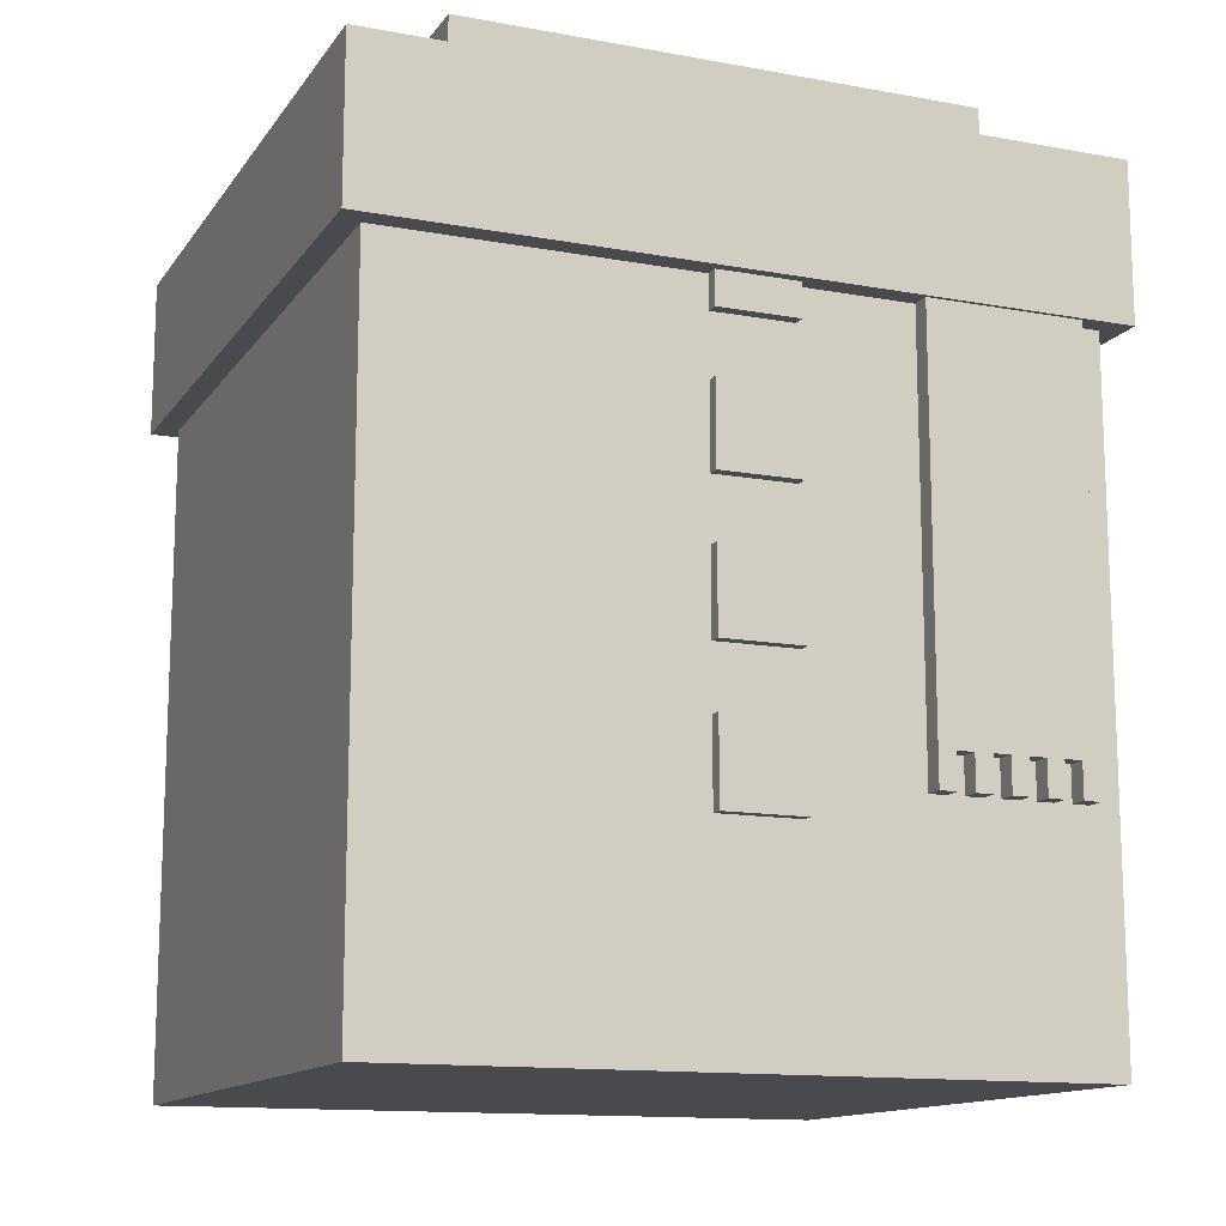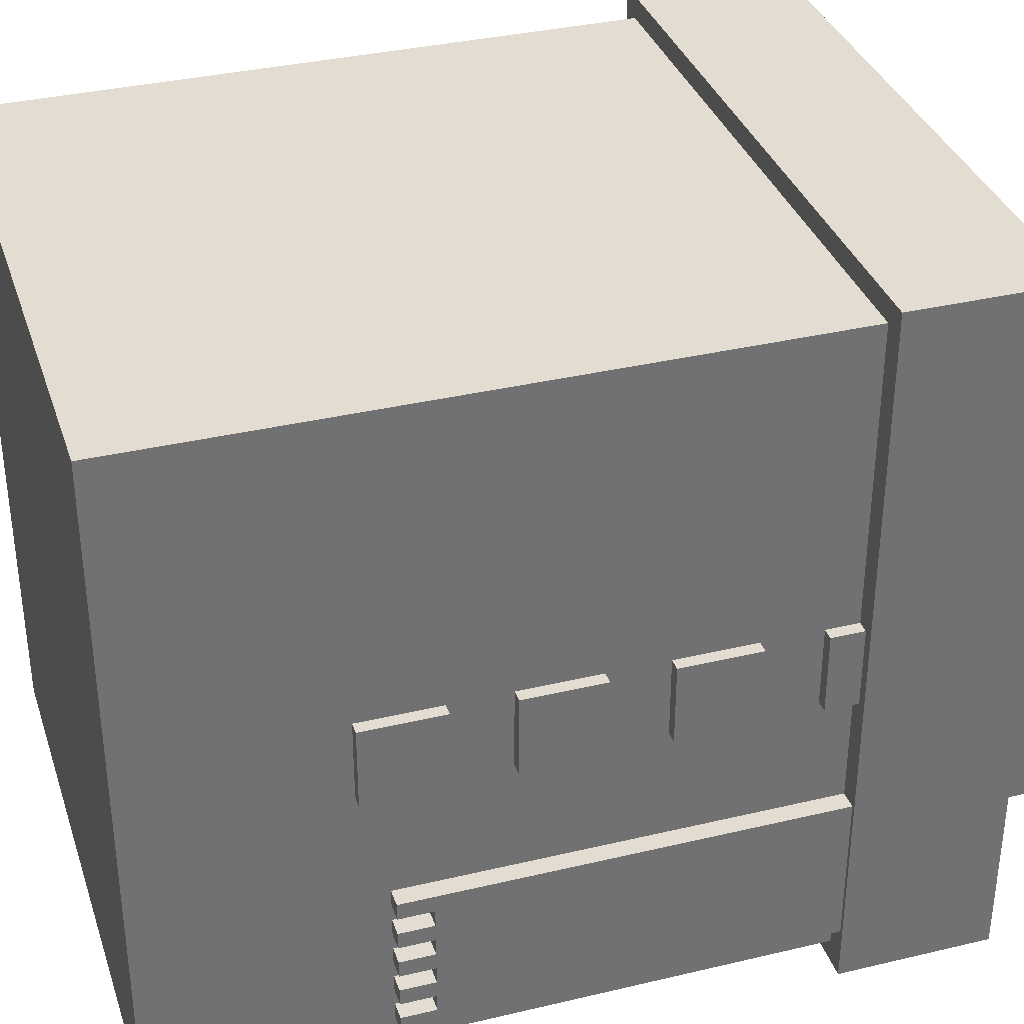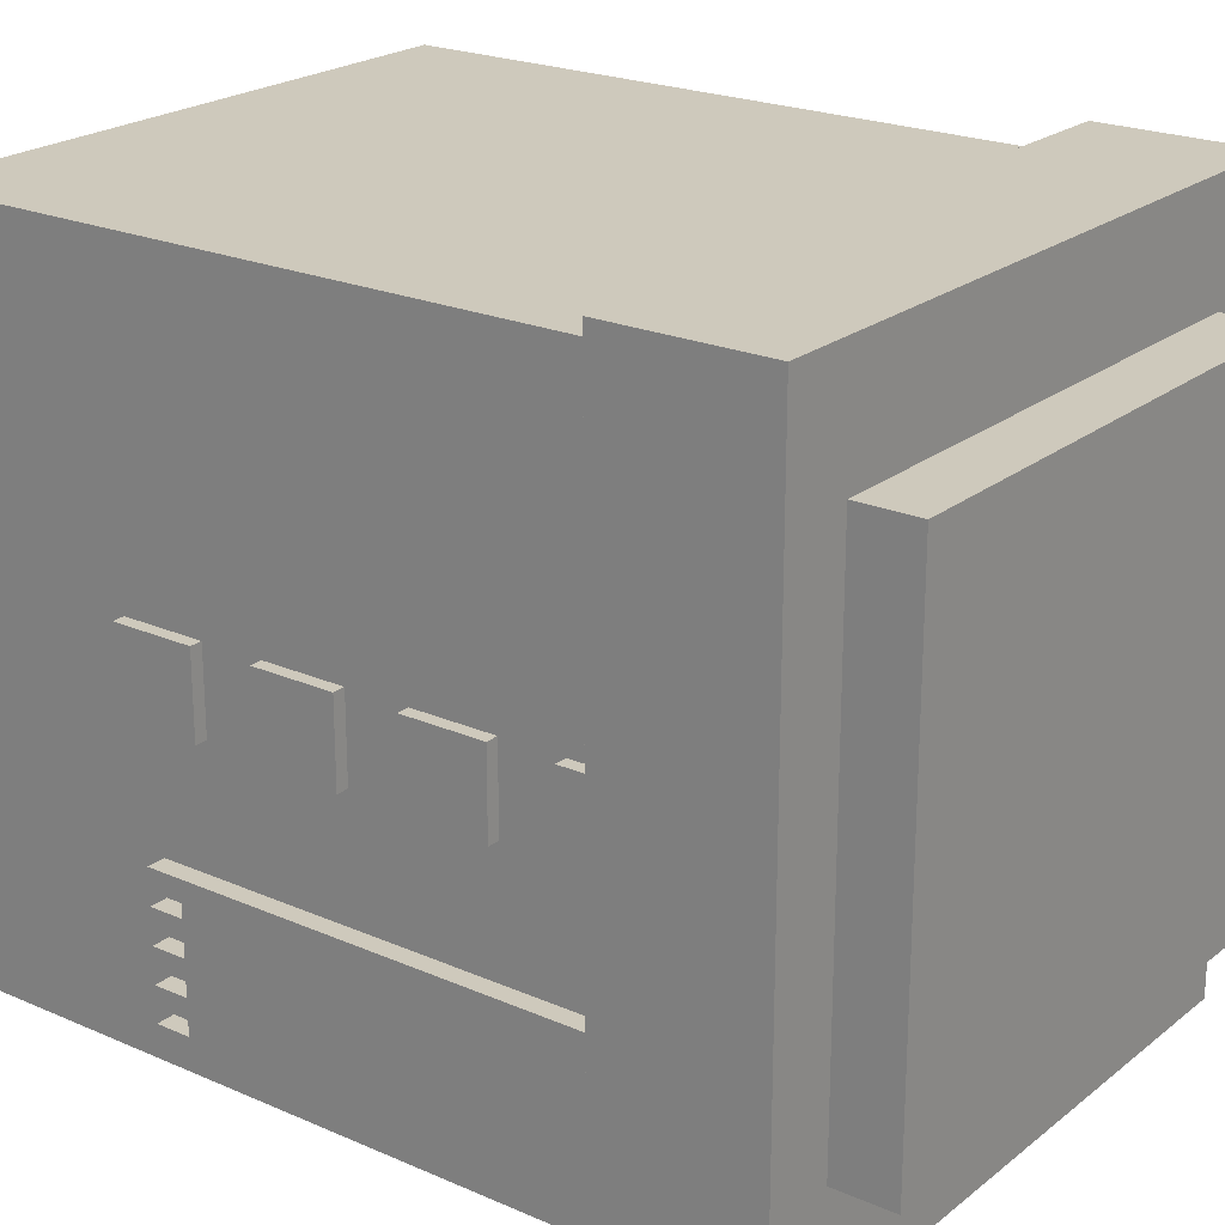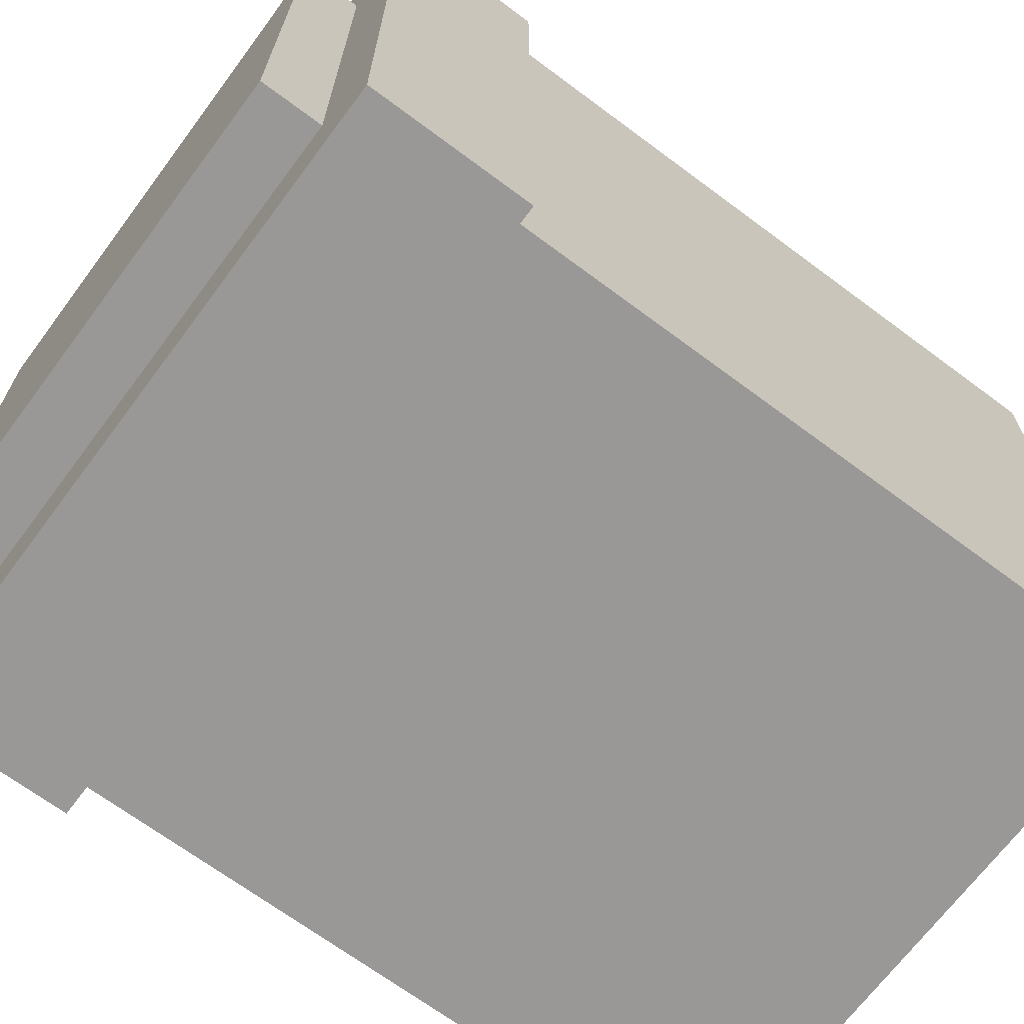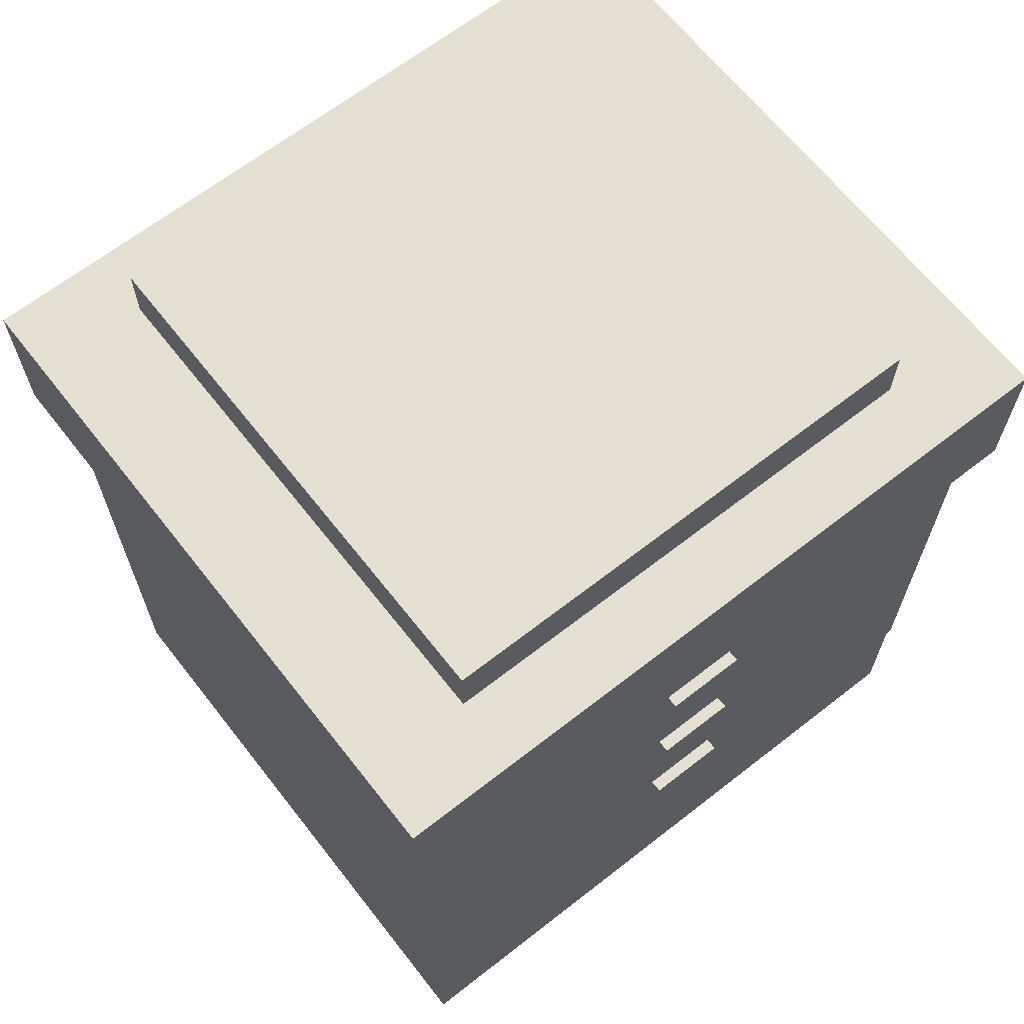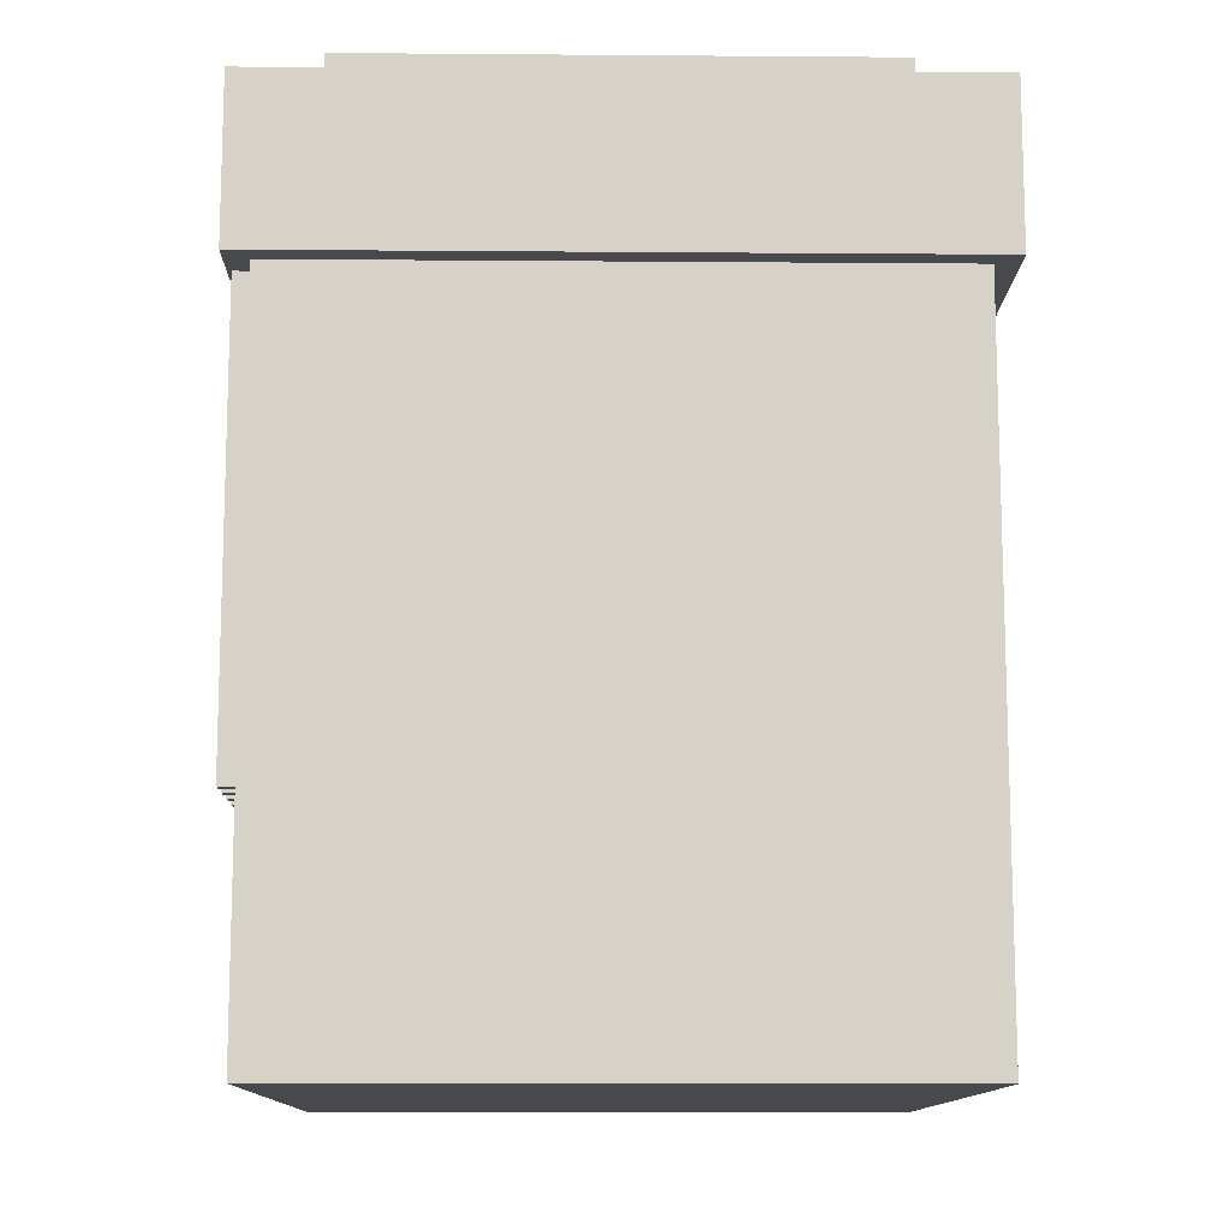
<metadata>
{"format":"obj","ext":"obj","renderer":"f3d","projection":"perspective","resolution":1024,"background":"white","views":[{"elev":-13.4,"azim":67.6,"up":"+Y"},{"elev":35.1,"azim":72.5,"up":"+Z"},{"elev":22.3,"azim":127.0,"up":"+Z"},{"elev":-68.7,"azim":-126.7,"up":"+Z"},{"elev":65.8,"azim":51.9,"up":"+Y"},{"elev":-12.0,"azim":178.9,"up":"+Y"}]}
</metadata>
<code>
o Cube.009_Cube.002
v 1.62 1.052 0.1973
v 1.62 1.467 0.1973
v 1.512 1.467 0.1973
v 1.512 1.052 0.1973
v 1.512 1.052 -0.2175
v 1.512 1.467 -0.2175
v 1.62 1.467 -0.2175
v 1.62 1.052 -0.2175
v 1.62 -0.3974 0.1973
v 1.62 0.01741 0.1973
v 1.512 0.01741 0.1973
v 1.512 -0.3974 0.1973
v 1.512 -0.3974 -0.2175
v 1.512 0.01741 -0.2175
v 1.62 0.01741 -0.2175
v 1.62 -0.3974 -0.2175
v 1.62 -1.122 0.1973
v 1.62 -0.7072 0.1973
v 1.512 -0.7072 0.1973
v 1.512 -1.122 0.1973
v 1.512 -1.122 -0.2175
v 1.512 -0.7072 -0.2175
v 1.62 -0.7072 -0.2175
v 1.62 -1.122 -0.2175
v 1.62 0.3272 0.1973
v 1.62 0.742 0.1973
v 1.512 0.742 0.1973
v 1.512 0.3272 0.1973
v 1.512 0.3272 -0.2175
v 1.512 0.742 -0.2175
v 1.62 0.742 -0.2175
v 1.62 0.3272 -0.2175
v 1.557 -2.174 1.757
v 1.557 1.25 1.757
v -1.557 1.25 1.757
v -1.557 -2.174 1.757
v -1.557 1.25 -1.757
v -1.557 -2.174 -1.757
v 1.557 1.25 -1.757
v 1.557 -2.174 -1.757
v 1.652 -0.7999 -0.8078
v 1.652 1.231 -0.8078
v 1.499 1.231 -0.8078
v 1.499 -0.7999 -0.8078
v 1.499 -0.7999 -1.605
v 1.499 1.231 -1.605
v 1.652 1.231 -1.605
v 1.652 -0.7999 -1.605
v 1.499 -0.7999 -0.8964
v 1.652 -0.7999 -0.8964
v 1.652 -0.9769 -0.8964
v 1.499 -0.9769 -0.8964
v 1.499 -0.9769 -0.8078
v 1.652 -0.9769 -0.8078
v 1.499 -0.7999 -0.9849
v 1.652 -0.7999 -0.9849
v 1.652 -0.7999 -1.516
v 1.499 -0.7999 -1.516
v 1.499 -0.9769 -1.516
v 1.652 -0.9769 -1.516
v 1.499 -0.7999 -1.074
v 1.499 -0.7999 -1.162
v 1.652 -0.7999 -1.162
v 1.652 -0.7999 -1.074
v 1.652 -0.9769 -1.605
v 1.499 -0.9769 -1.605
v 1.499 -0.7999 -1.251
v 1.499 -0.7999 -1.339
v 1.652 -0.7999 -1.339
v 1.652 -0.7999 -1.251
v 1.499 -0.7999 -1.428
v 1.652 -0.7999 -1.428
v 1.499 -0.9769 -0.9849
v 1.499 -0.9769 -1.074
v 1.652 -0.9769 -1.074
v 1.652 -0.9769 -0.9849
v 1.499 -0.9769 -1.162
v 1.499 -0.9769 -1.251
v 1.652 -0.9769 -1.251
v 1.652 -0.9769 -1.162
v 1.499 -0.9769 -1.339
v 1.499 -0.9769 -1.428
v 1.652 -0.9769 -1.428
v 1.652 -0.9769 -1.339
v 1.673 1.222 1.873
v 1.673 2.028 1.873
v -1.673 2.028 1.873
v -1.673 1.222 1.873
v -1.673 2.028 -1.873
v -1.673 1.222 -1.873
v 1.673 2.028 -1.873
v 1.673 1.222 -1.873
v 1.308 2.028 1.308
v -1.308 2.028 1.308
v 1.308 2.028 -1.308
v -1.308 2.028 -1.308
v -1.308 2.338 -1.308
v 1.308 2.338 -1.308
v -1.308 2.338 1.308
v 1.308 2.338 1.308
f 1 2 3 4
f 5 6 7 8
f 8 7 2 1
f 4 5 8 1
f 6 3 2 7
f 9 10 11 12
f 13 14 15 16
f 16 15 10 9
f 12 13 16 9
f 14 11 10 15
f 17 18 19 20
f 21 22 23 24
f 24 23 18 17
f 20 21 24 17
f 22 19 18 23
f 25 26 27 28
f 29 30 31 32
f 32 31 26 25
f 28 29 32 25
f 30 27 26 31
f 33 34 35 36
f 36 35 37 38
f 38 37 39 40
f 40 39 34 33
f 36 38 40 33
f 41 42 43 44
f 45 46 47 48
f 49 50 51 52
f 41 44 53 54
f 49 55 56 50
f 57 58 59 60
f 61 62 63 64
f 45 48 65 66
f 67 68 69 70
f 57 48 47
f 71 58 57 72
f 47 42 63 70
f 72 57 47
f 59 66 65 60
f 53 52 51 54
f 73 74 75 76
f 77 78 79 80
f 81 82 83 84
f 64 56 76 75
f 56 55 73 76
f 64 42 56
f 61 64 75 74
f 70 63 80 79
f 48 57 60 65
f 63 62 77 80
f 56 42 50
f 50 42 41
f 67 70 79 78
f 72 69 84 83
f 69 68 81 84
f 50 41 54 51
f 71 72 83 82
f 70 69 47
f 69 72 47
f 63 42 64
f 85 86 87 88
f 88 87 89 90
f 90 89 91 92
f 92 91 86 85
f 88 90 92 85
f 87 86 93 94
f 95 96 97 98
f 86 91 95 93
f 89 87 94 96
f 91 89 96 95
f 97 99 100 98
f 94 93 100 99
f 93 95 98 100
f 96 94 99 97

</code>
